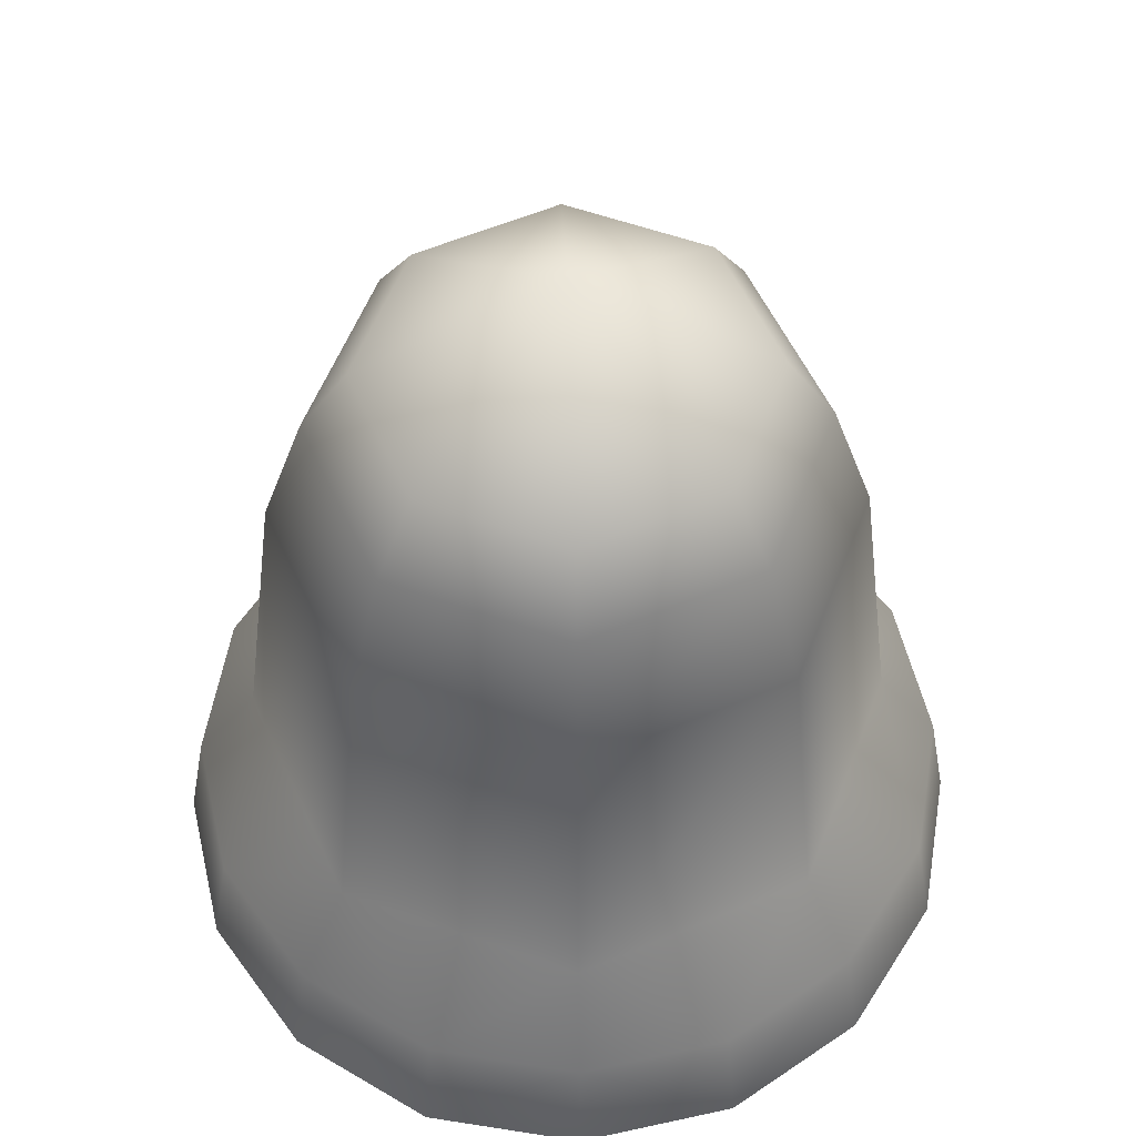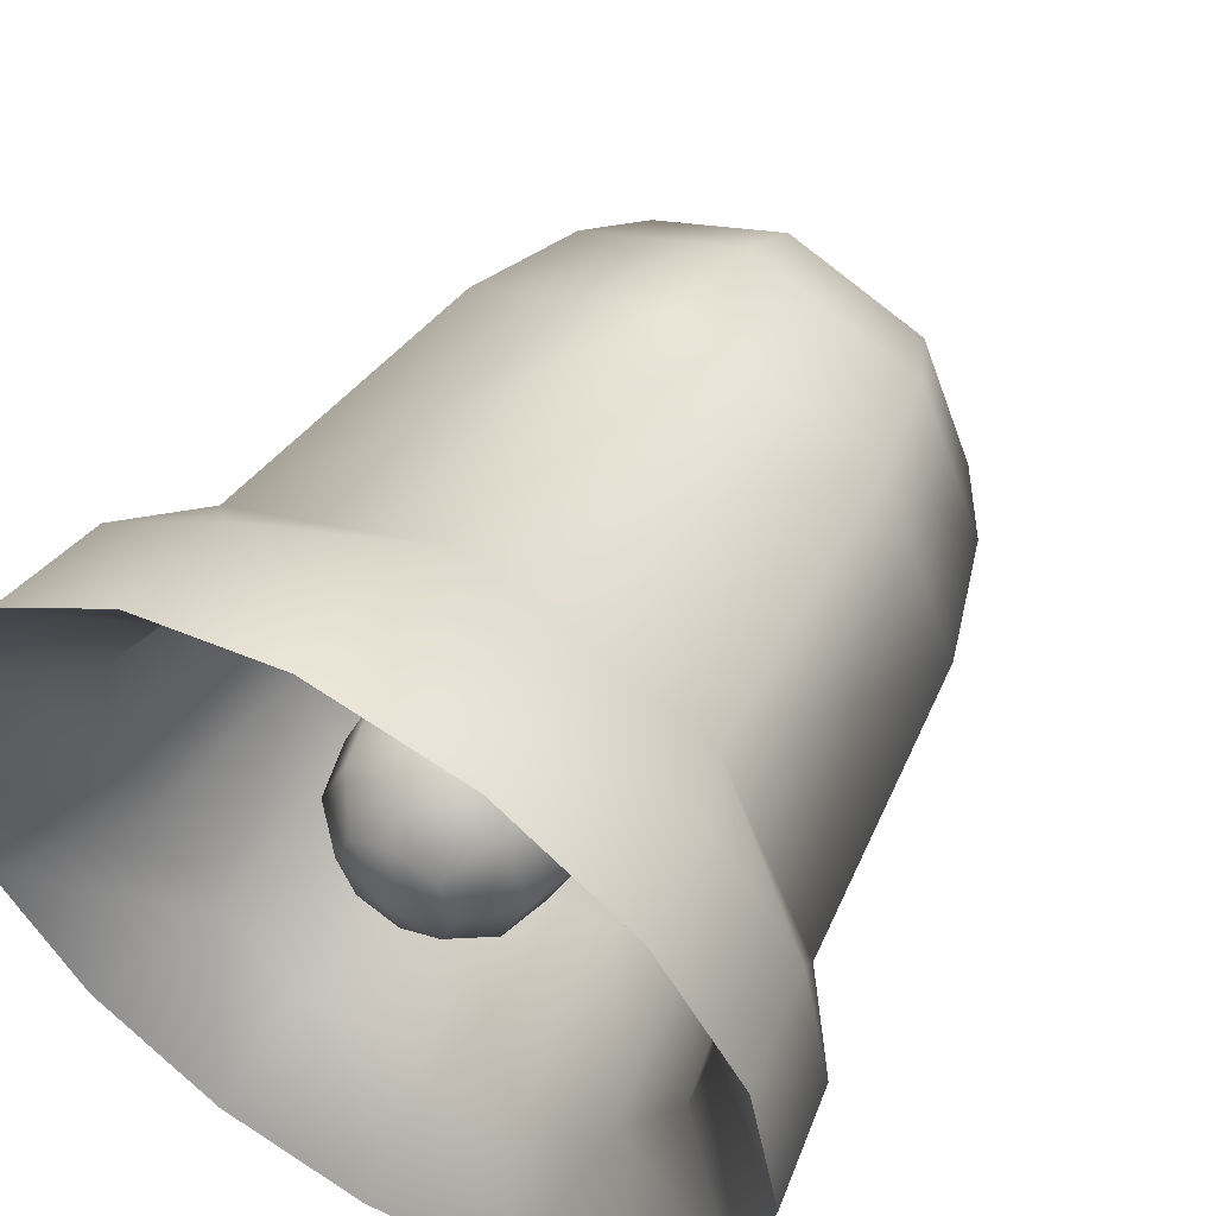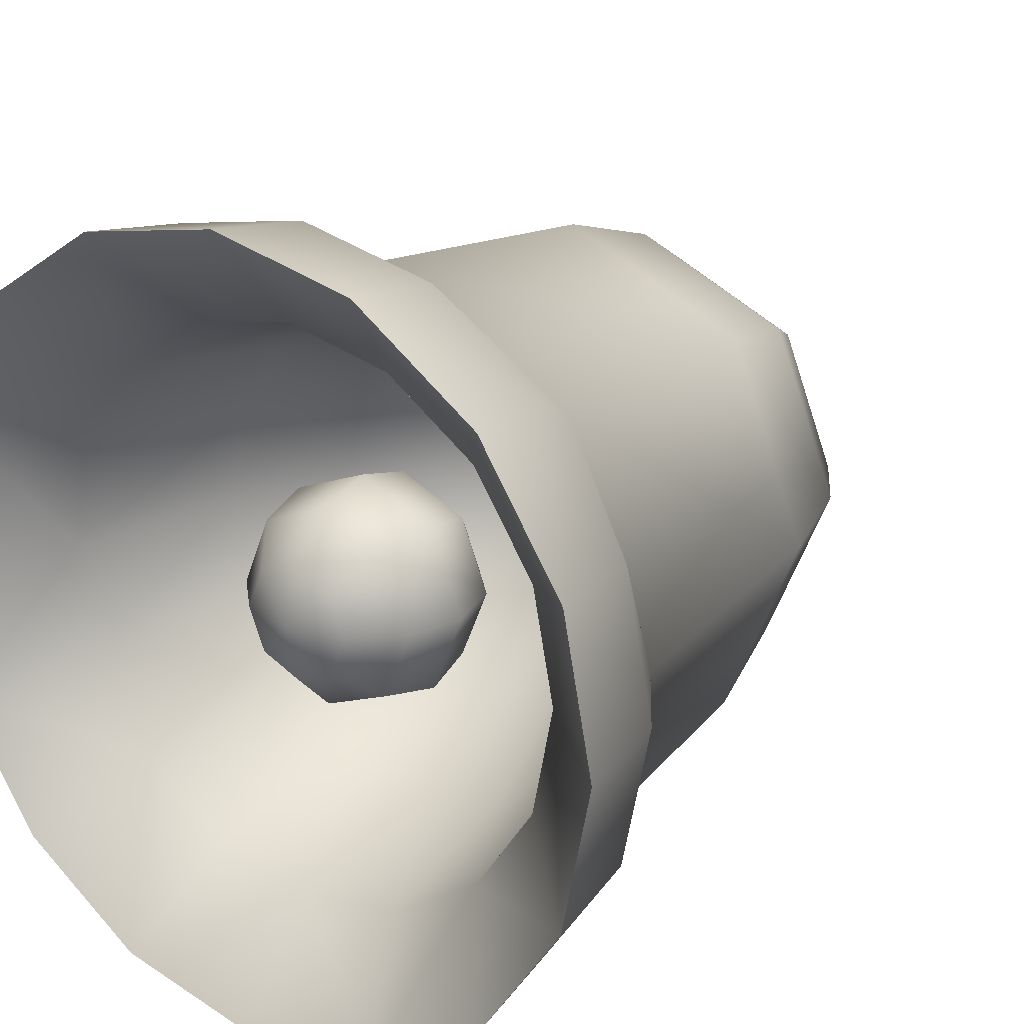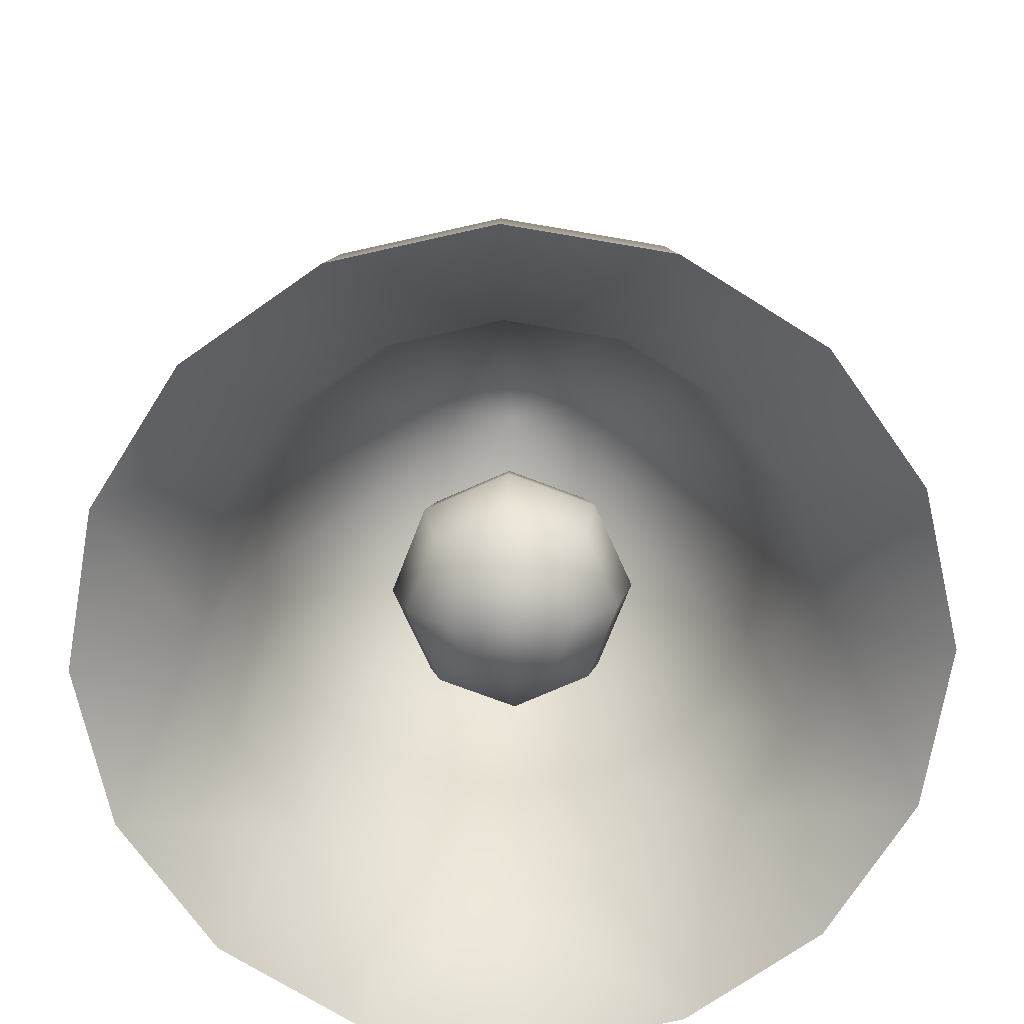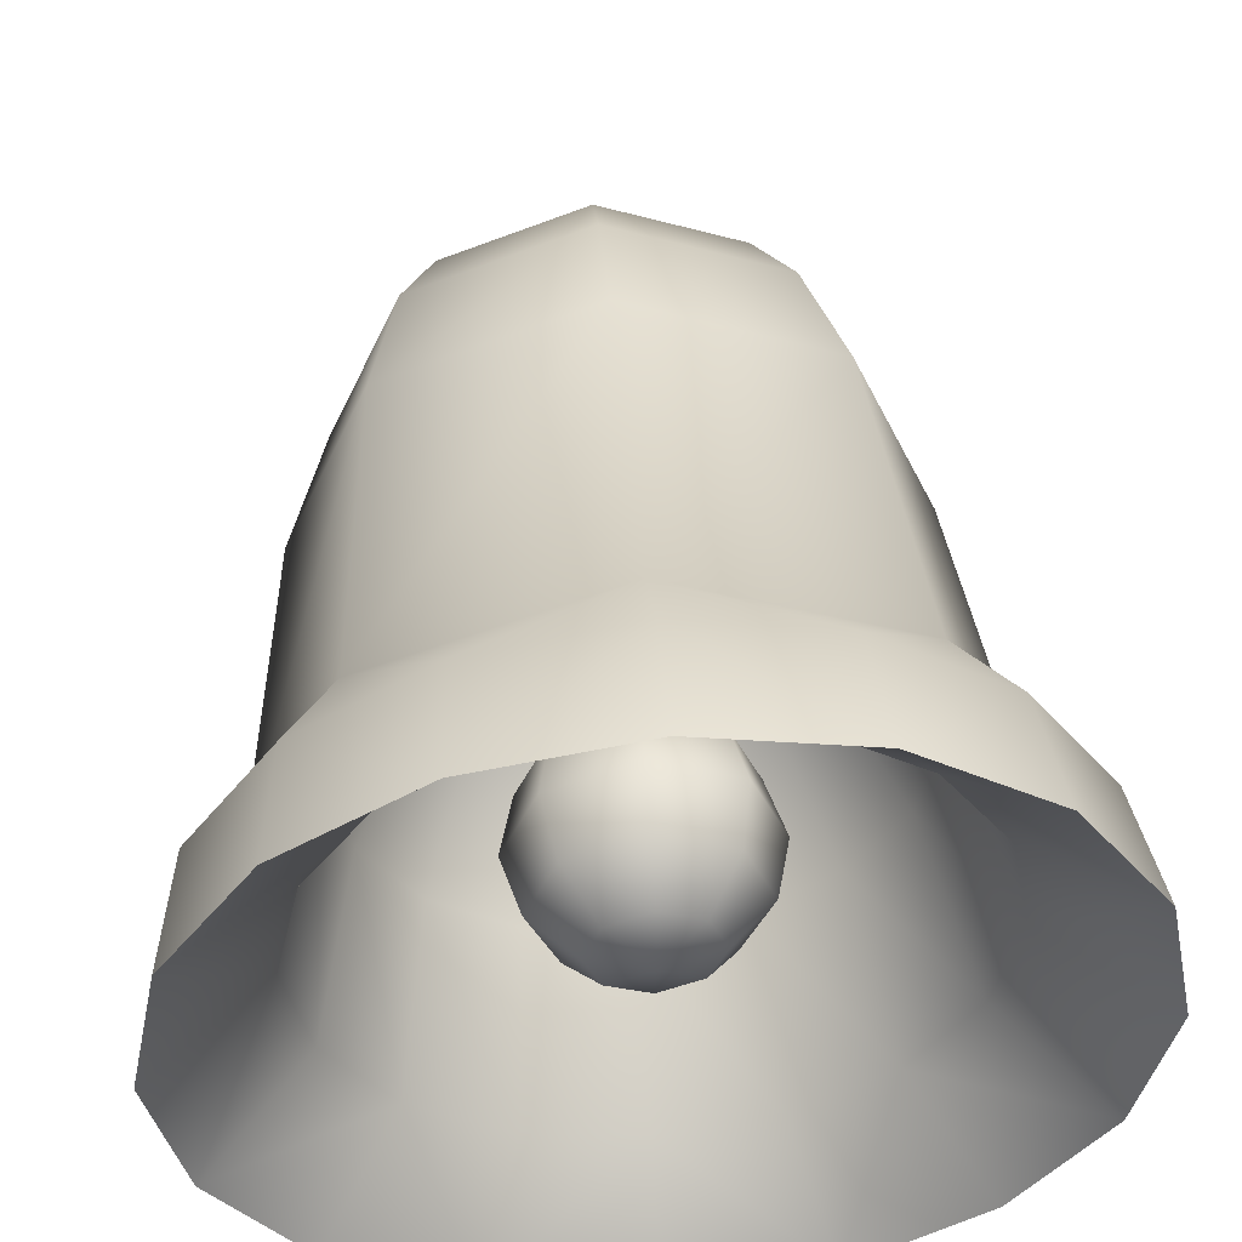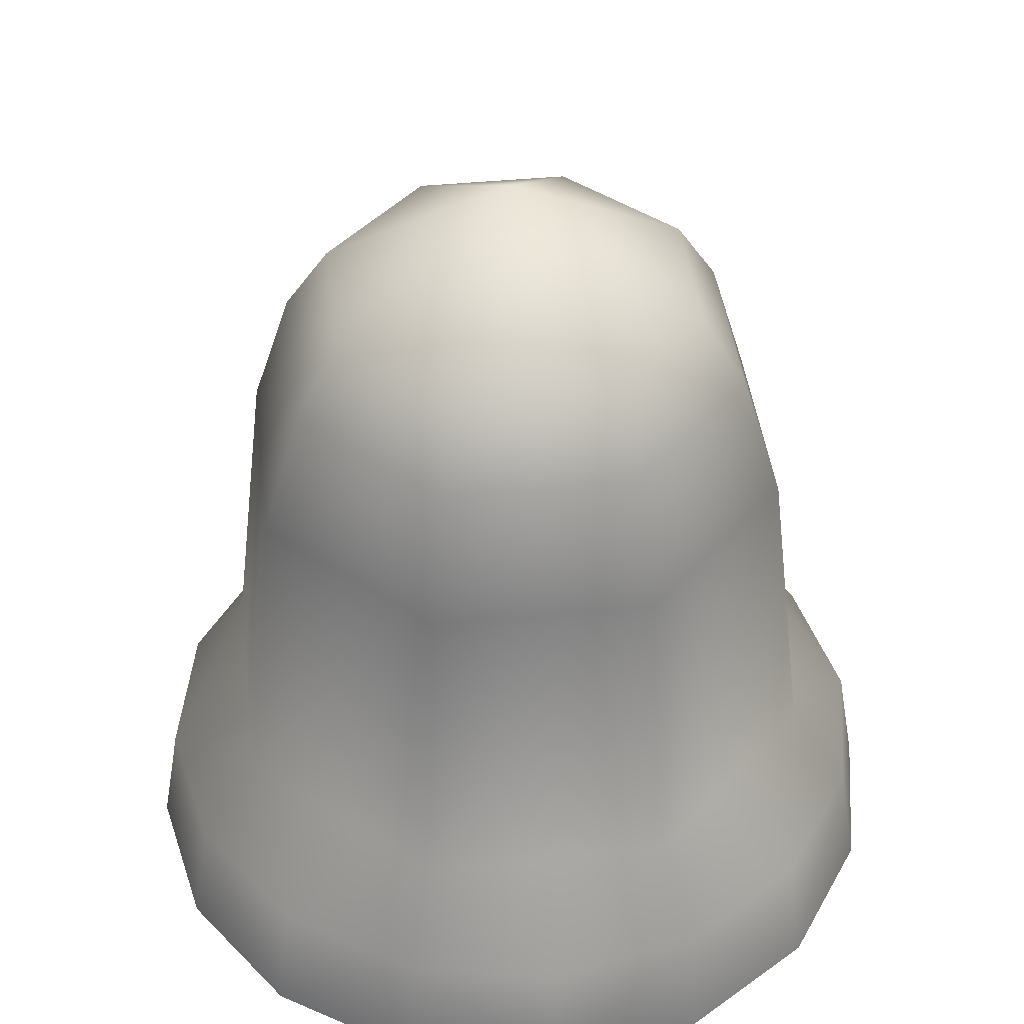
<metadata>
{"format":"obj","ext":"obj","renderer":"f3d","projection":"perspective","resolution":1024,"background":"white","views":[{"elev":55.0,"azim":-136.8,"up":"+Y"},{"elev":52.9,"azim":31.0,"up":"+Z"},{"elev":23.0,"azim":37.2,"up":"+Z"},{"elev":-71.4,"azim":91.5,"up":"+Y"},{"elev":51.3,"azim":-4.6,"up":"+Z"},{"elev":42.6,"azim":60.9,"up":"+Y"}]}
</metadata>
<code>
v 1.22 -3.617 1.22
v 1.16 -3.119 1.16
v 0.6275 -3.119 1.515
v 0.6605 -3.617 1.595
v 0 -3.119 1.64
v 0 -3.617 1.726
v 1.726 -3.617 -1e-06
v 1.64 -3.119 -1e-06
v 1.515 -3.119 0.6275
v 1.595 -3.617 0.6605
v 1.22 -3.617 -1.22
v 1.16 -3.119 -1.16
v 1.515 -3.119 -0.6275
v 1.595 -3.617 -0.6605
v 0 -3.617 -1.726
v 0 -3.119 -1.64
v 0.6275 -3.119 -1.515
v 0.6605 -3.617 -1.595
v -1.22 -3.617 -1.22
v -1.16 -3.119 -1.16
v -0.6275 -3.119 -1.515
v -0.6605 -3.617 -1.595
v -1.726 -3.617 -1e-06
v -1.64 -3.119 -1e-06
v -1.515 -3.119 -0.6275
v -1.595 -3.617 -0.6605
v -1.22 -3.617 1.22
v -1.16 -3.119 1.16
v -1.515 -3.119 0.6275
v -1.595 -3.617 0.6605
v -0.6275 -3.119 1.515
v -0.6605 -3.617 1.595
v 0.972 -2.742 0.972
v 0 -2.742 1.375
v 1.375 -2.742 -0
v 0.972 -2.742 -0.972
v 0 -2.742 -1.375
v -0.9719 -2.742 -0.972
v -1.375 -2.742 -0
v -0.9719 -2.742 0.972
v 0.8505 -1.371 0.8505
v 0 -1.371 1.203
v 1.203 -1.371 -0
v 0.8505 -1.371 -0.8505
v 0 -1.371 -1.203
v -0.8505 -1.371 -0.8505
v -1.203 -1.371 -0
v -0.8505 -1.371 0.8505
v 0.7241 -0.8208 0.7241
v 0 -0.8208 1.024
v 1.024 -0.8208 -0
v 0.7241 -0.8208 -0.7241
v 0 -0.8208 -1.024
v -0.7241 -0.8208 -0.7241
v -1.024 -0.8208 -0
v -0.7241 -0.8208 0.7241
v 0.5845 -0.515 0.5845
v 0 -0.515 0.8267
v 0.8267 -0.515 -0
v 0.5845 -0.515 -0.5845
v 0 -0.515 -0.8267
v -0.5845 -0.515 -0.5845
v -0.8267 -0.515 -0
v -0.5845 -0.515 0.5845
v 0 0 0
v 0 -3.213 -1.259
v 0.8902 -3.213 -0.8902
v 0.4817 -3.213 -1.163
v 1.259 -3.213 -1e-06
v 1.163 -3.213 -0.4817
v 0.8902 -3.213 0.8902
v 1.163 -3.213 0.4817
v 0 -3.213 1.259
v 0.4817 -3.213 1.163
v -0.8902 -3.213 0.8902
v -0.4817 -3.213 1.163
v -1.259 -3.213 -1e-06
v -1.163 -3.213 0.4817
v -0.8902 -3.213 -0.8902
v -1.163 -3.213 -0.4817
v -0.4817 -3.213 -1.163
v -1.004 -2.438 -0.4158
v -1.087 -2.438 -0
v 0 -0.302 -0
v -0.7683 -2.438 -0.7683
v -1.004 -2.438 0.4158
v -0.7683 -2.438 0.7683
v -0.4158 -2.438 1.004
v 0 -2.438 1.087
v 0.4158 -2.438 1.004
v 0.7683 -2.438 0.7683
v 1.004 -2.438 0.4158
v 1.087 -2.438 -0
v 1.004 -2.438 -0.4158
v 0.7683 -2.438 -0.7683
v 0.4158 -2.438 -1.004
v 0 -2.438 -1.087
v -0.4158 -2.438 -1.004
v 0 -3.3 -1e-06
v 0 -2.3 -0
v 0.25 -3.233 -1e-06
v 0.433 -3.05 -0
v 0.5 -2.8 -0
v 0.433 -2.55 -0
v 0.2498 -2.367 -0
v 0.1767 -3.233 -0.1767
v 0.3061 -3.05 -0.3061
v 0.3534 -2.8 -0.3534
v 0.3061 -2.55 -0.3061
v 0.1767 -2.367 -0.1767
v 0 -3.233 -0.25
v 0 -3.05 -0.433
v 0 -2.8 -0.5
v 0 -2.55 -0.433
v 0 -2.367 -0.2498
v -0.1767 -3.233 -0.1767
v -0.3061 -3.05 -0.3061
v -0.3534 -2.8 -0.3534
v -0.3061 -2.55 -0.3061
v -0.1767 -2.367 -0.1767
v -0.25 -3.233 -1e-06
v -0.433 -3.05 -0
v -0.5 -2.8 -0
v -0.433 -2.55 -0
v -0.2498 -2.367 -0
v -0.1767 -3.233 0.1767
v -0.3061 -3.05 0.3061
v -0.3534 -2.8 0.3534
v -0.3061 -2.55 0.3061
v -0.1767 -2.367 0.1767
v 0 -3.233 0.25
v 0 -3.05 0.433
v 0 -2.8 0.5
v 0 -2.55 0.433
v 0 -2.367 0.2498
v 0.1767 -3.233 0.1767
v 0.3061 -3.05 0.3061
v 0.3534 -2.8 0.3534
v 0.3061 -2.55 0.3061
v 0.1767 -2.367 0.1767
f 140 105 100
f 105 140 104
f 139 104 140
f 104 139 103
f 138 103 139
f 103 138 102
f 137 102 138
f 102 137 101
f 136 101 137
f 101 136 99
f 131 99 136
f 99 131 126
f 127 126 131
f 126 127 122
f 123 122 127
f 122 123 118
f 119 118 123
f 118 119 114
f 115 114 119
f 114 115 110
f 100 110 115
f 110 100 105
f 8 10 7
f 10 8 9
f 35 9 8
f 9 35 33
f 43 33 35
f 33 43 41
f 51 41 43
f 41 51 49
f 59 49 51
f 49 59 57
f 65 57 59
f 57 65 58
f 64 58 65
f 58 64 56
f 55 56 64
f 56 55 47
f 46 47 55
f 47 46 38
f 37 38 46
f 38 37 21
f 10 69 7
f 69 10 72
f 71 72 10
f 72 71 92
f 91 92 71
f 92 91 84
f 90 84 91
f 84 90 89
f 73 89 90
f 89 73 76
f 32 76 73
f 76 32 75
f 27 75 32
f 75 27 30
f 66 15 18
f 15 66 22
f 81 22 66
f 22 81 79
f 85 79 81
f 79 85 82
f 84 82 85
f 82 84 83
f 86 83 84
f 83 86 77
f 78 77 86
f 77 78 30
f 75 30 78
f 14 8 7
f 8 14 13
f 12 13 14
f 13 12 36
f 17 36 12
f 36 17 37
f 16 37 17
f 37 16 21
f 22 21 16
f 21 22 20
f 19 20 22
f 20 19 26
f 135 140 100
f 140 135 139
f 134 139 135
f 139 134 138
f 133 138 134
f 138 133 137
f 132 137 133
f 137 132 136
f 131 136 132
f 121 99 126
f 99 121 116
f 117 116 121
f 116 117 112
f 113 112 117
f 112 113 108
f 109 108 113
f 108 109 104
f 105 104 109
f 130 135 100
f 135 130 134
f 129 134 130
f 134 129 133
f 128 133 129
f 133 128 132
f 127 132 128
f 132 127 131
f 122 121 126
f 121 122 117
f 118 117 122
f 117 118 113
f 114 113 118
f 113 114 109
f 110 109 114
f 109 110 105
f 65 63 64
f 63 65 62
f 61 62 65
f 62 61 53
f 52 53 61
f 53 52 44
f 43 44 52
f 44 43 35
f 39 38 25
f 38 39 47
f 48 47 39
f 47 48 56
f 50 56 48
f 56 50 58
f 57 58 50
f 103 108 104
f 108 103 107
f 102 107 103
f 107 102 106
f 101 106 102
f 106 101 99
f 128 123 127
f 123 128 124
f 129 124 128
f 124 129 125
f 130 125 129
f 125 130 100
f 20 38 21
f 38 20 25
f 26 25 20
f 25 26 24
f 23 24 26
f 24 23 30
f 24 39 25
f 39 24 29
f 30 29 24
f 29 30 28
f 27 28 30
f 28 27 32
f 50 49 57
f 49 50 42
f 48 42 50
f 42 48 40
f 39 40 48
f 40 39 29
f 28 40 29
f 40 28 31
f 32 31 28
f 31 32 5
f 6 5 32
f 5 6 4
f 5 34 31
f 34 5 3
f 4 3 5
f 3 4 2
f 1 2 4
f 2 1 10
f 79 19 22
f 19 79 26
f 80 26 79
f 26 80 77
f 83 77 80
f 73 6 32
f 6 73 4
f 74 4 73
f 4 74 71
f 91 71 74
f 63 55 64
f 55 63 54
f 62 54 63
f 54 62 53
f 54 46 55
f 46 54 45
f 53 45 54
f 45 53 44
f 52 51 43
f 51 52 60
f 61 60 52
f 60 61 65
f 45 37 46
f 37 45 36
f 44 36 45
f 36 44 35
f 124 119 123
f 119 124 120
f 125 120 124
f 120 125 100
f 68 18 67
f 18 68 66
f 97 66 68
f 66 97 98
f 69 14 7
f 14 69 70
f 94 70 69
f 70 94 95
f 107 112 108
f 112 107 111
f 106 111 107
f 111 106 99
f 42 41 49
f 41 42 34
f 40 34 42
f 34 40 31
f 16 15 22
f 15 16 18
f 17 18 16
f 18 17 12
f 88 84 89
f 84 88 87
f 75 87 88
f 87 75 78
f 67 14 70
f 14 67 11
f 18 11 67
f 2 33 3
f 33 2 9
f 10 9 2
f 93 84 94
f 84 93 92
f 72 92 93
f 95 67 70
f 67 95 96
f 95 84 96
f 84 95 94
f 13 35 8
f 35 13 36
f 85 98 84
f 98 85 81
f 59 60 65
f 60 59 51
f 1 71 10
f 71 1 4
f 77 23 26
f 23 77 30
f 96 68 67
f 68 96 97
f 82 80 79
f 80 82 83
f 12 11 18
f 11 12 14
f 97 84 98
f 84 97 96
f 115 120 100
f 120 115 119
f 34 33 41
f 33 34 3
f 90 74 73
f 74 90 91
f 116 111 99
f 111 116 112
f 87 86 84
f 86 87 78
f 88 76 75
f 76 88 89
f 69 93 94
f 69 72 93
f 81 66 98

</code>
